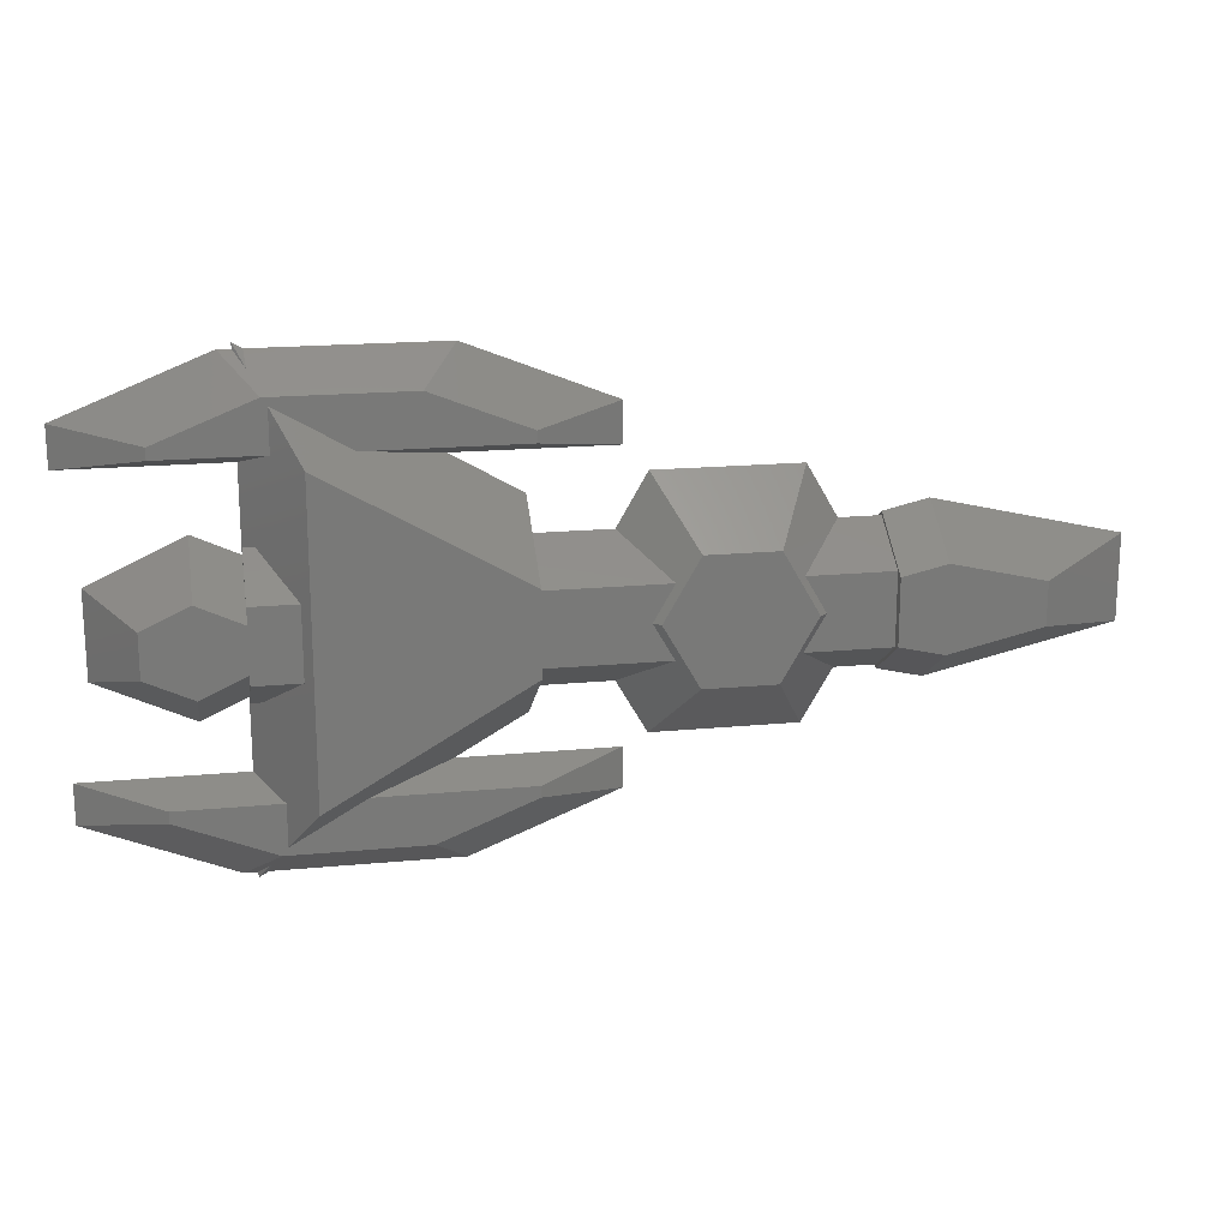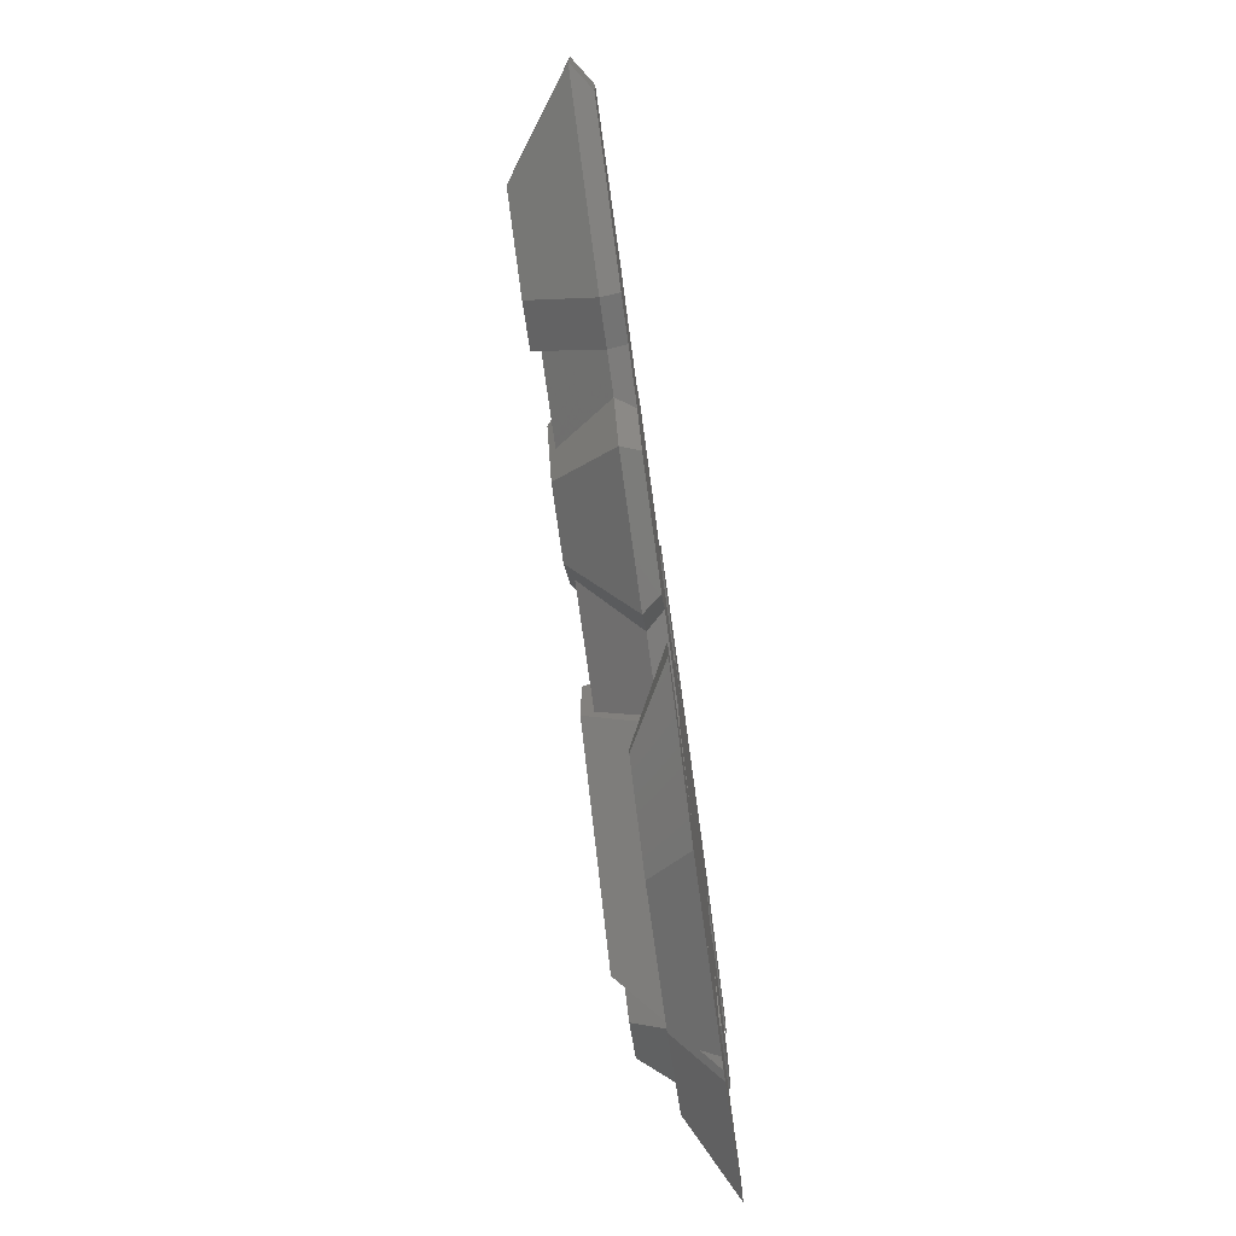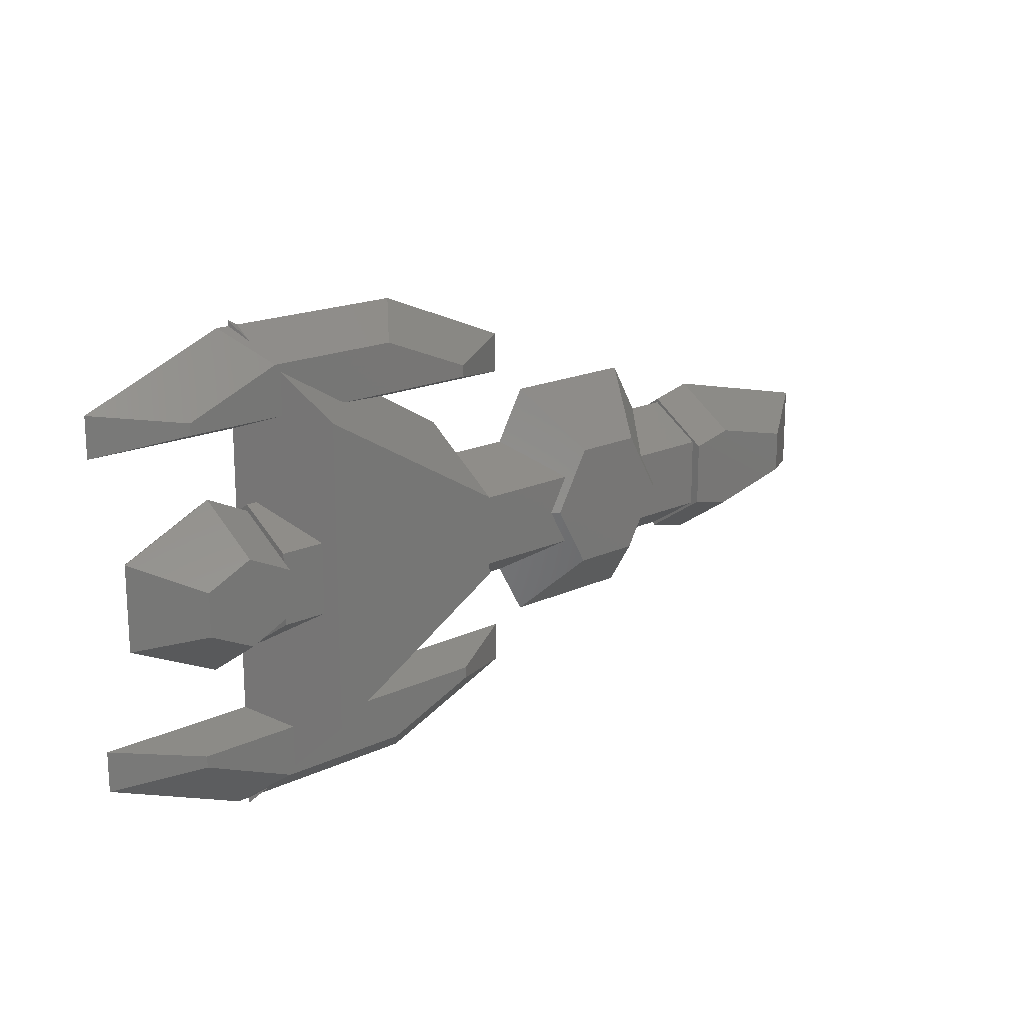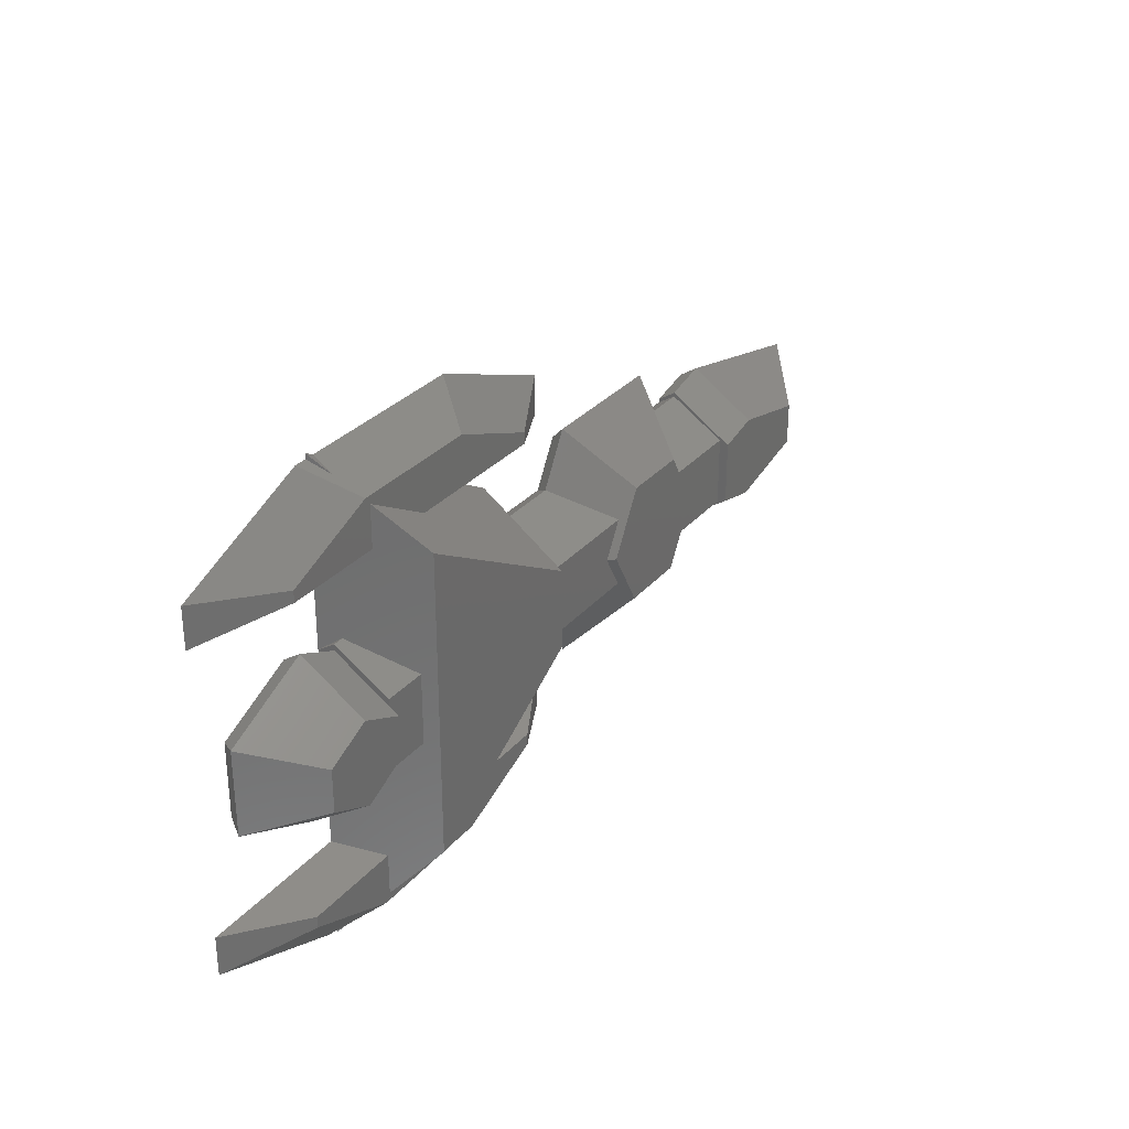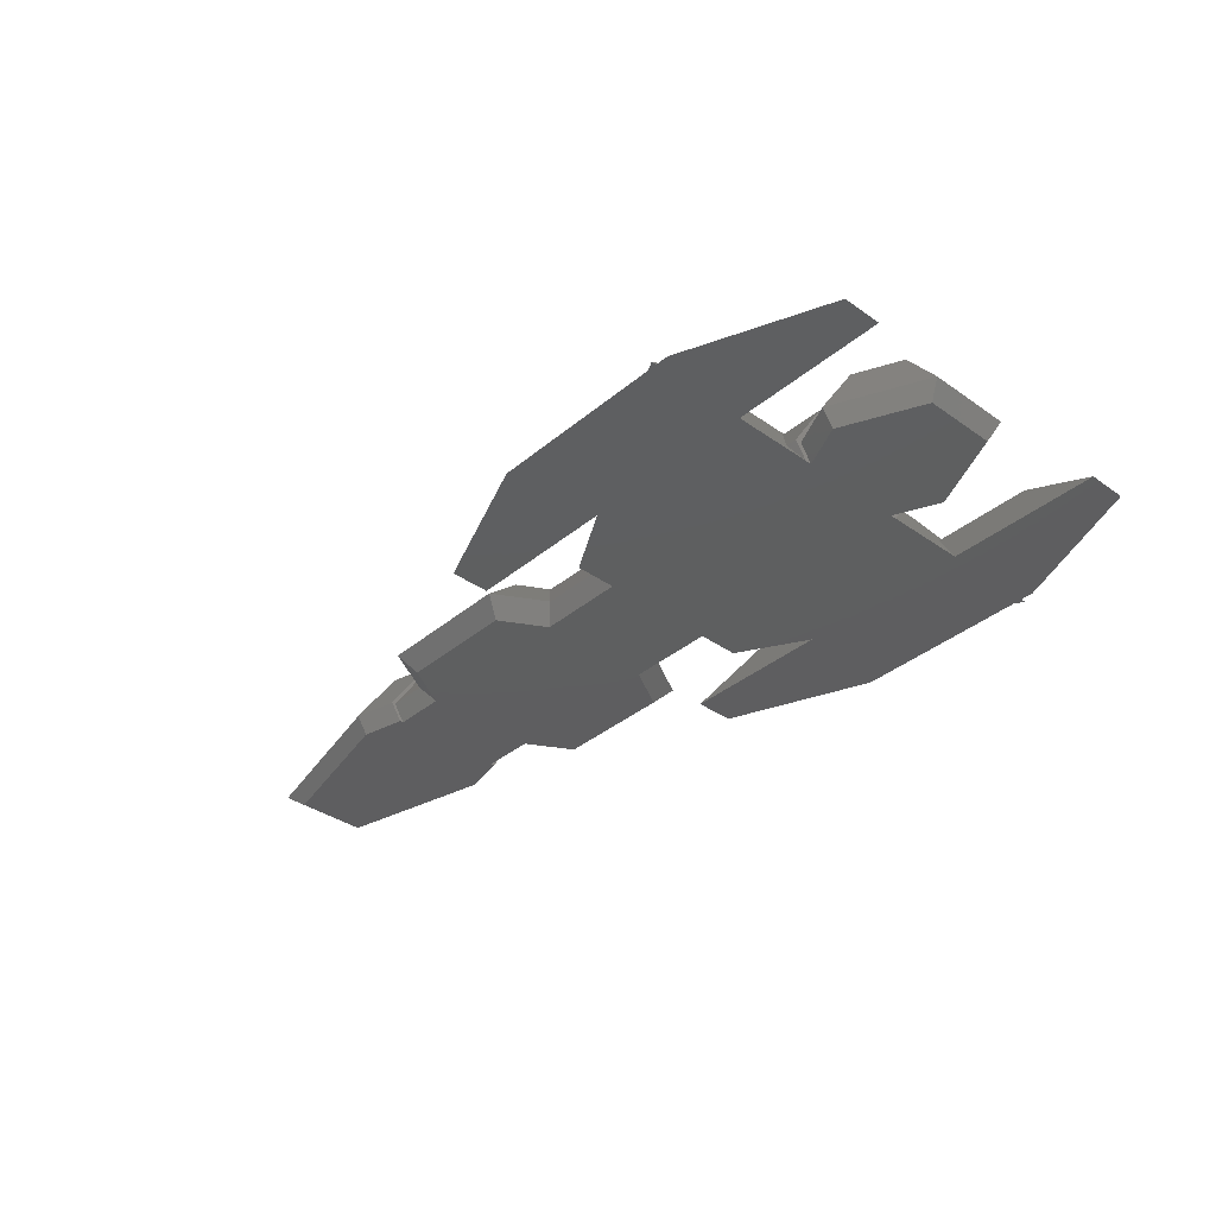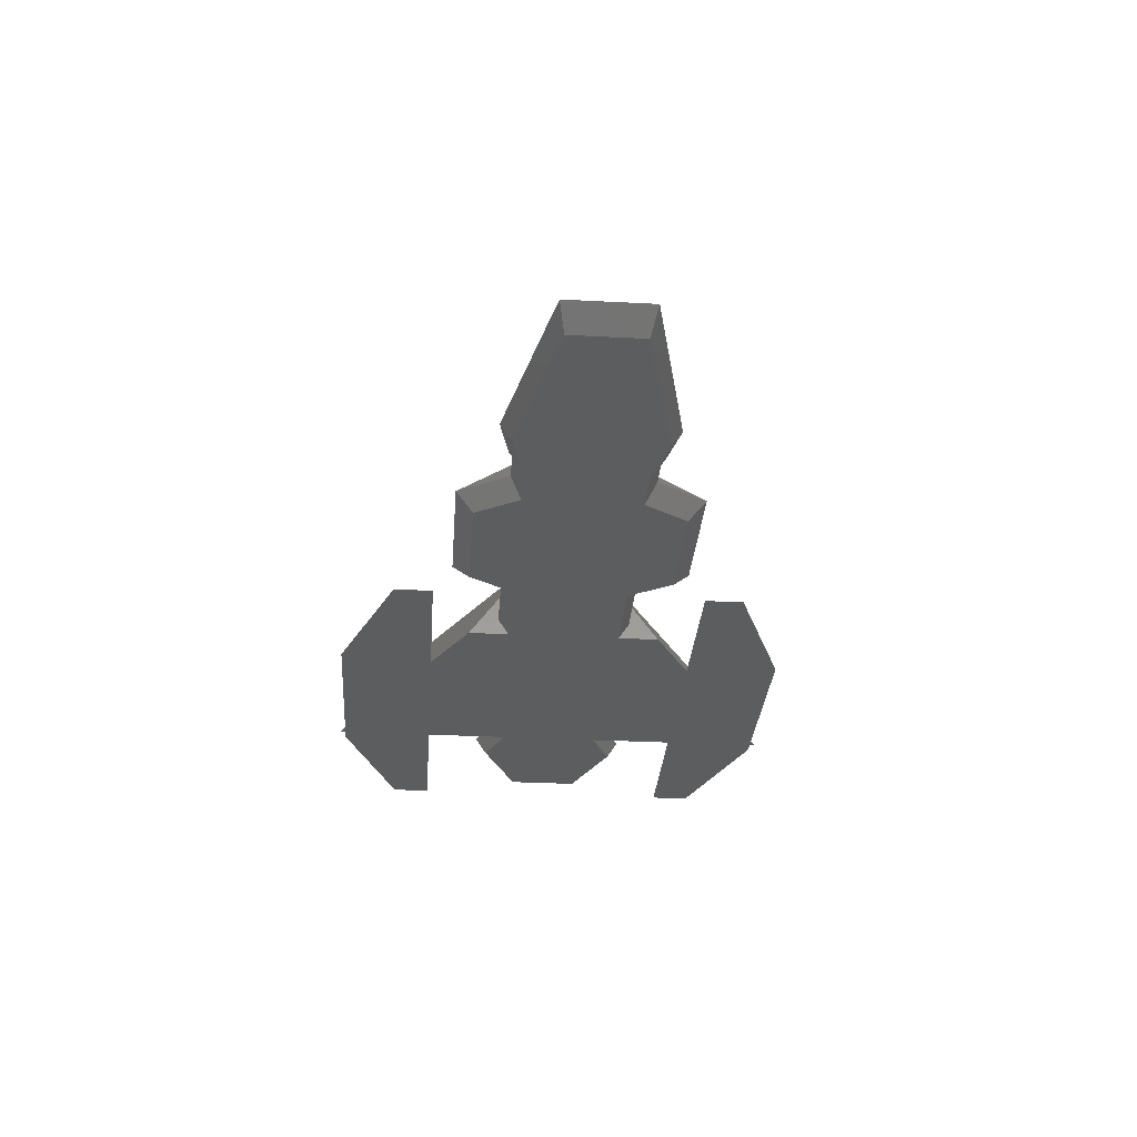
<metadata>
{"format":"stl","ext":"stl","renderer":"f3d","projection":"perspective","resolution":1024,"background":"white","views":[{"elev":18.5,"azim":-10.3,"up":"+Y"},{"elev":-74.0,"azim":97.8,"up":"+Y"},{"elev":17.7,"azim":-42.9,"up":"+Y"},{"elev":30.1,"azim":-57.4,"up":"+Y"},{"elev":-36.3,"azim":-132.7,"up":"+Z"},{"elev":-31.3,"azim":85.8,"up":"+Z"}]}
</metadata>
<code>
# stl→obj: 158 verts, 312 faces
v -11.99 0.7941 1.559
v -10.7 1 1.559
v -11.99 1 1.559
v -10.7 -1 1.559
v -11.99 -0.7941 1.559
v -11.99 -1 1.559
v -2 0.3464 1.559
v -4.99 1 1.559
v -2.2 0 1.559
v -1.623 1 1.559
v -4.99 -1 1.559
v -2 -0.3464 1.559
v -1.623 -1 1.559
v -4.99 1.679 -0.5
v -2.845 2 0
v -2.453 1.679 -0.5
v -4.99 2 0
v -11.68 2 0
v -11.99 1.679 -0.5
v -11.99 2 0
v -11.68 -2 0
v -11.99 -2 0
v -11.99 -1.679 -0.5
v -4.99 -1.679 -0.5
v -2.845 -2 0
v -4.99 -2 0
v -2.453 -1.679 -0.5
v -2 -1.309 1.078
v -11.99 -1.823 0
v -11.99 -1.493 -0.5
v -11.99 -1.2 0.9437
v -11.99 1.823 0
v -11.99 1.493 -0.5
v -11.99 1.2 0.9437
v -11.99 -0.6226 1.819
v -11.99 0.6226 1.819
v -2 1.309 1.078
v -4.99 -2.887 -0.5
v -11.99 -6.928 -0.5
v -4.99 2.887 -0.5
v -11.99 6.928 -0.5
v 2.453 -1.679 -0.5
v 3.99 1.679 -0.5
v 3.99 -1.679 -0.5
v 2.453 1.679 -0.5
v 2 -2.464 -0.5
v -2 -2.464 -0.5
v 1.711 -2.964 -0.5
v -1.711 -2.964 -0.5
v 2 2.464 -0.5
v 1.711 2.964 -0.5
v -2 2.464 -0.5
v -1.711 2.964 -0.5
v 9.008 -1.2 -0.5
v 9.722 1.035 -0.5
v 9.722 -1.035 -0.5
v 9.008 1.2 -0.5
v 5.24 -2.07 -0.5
v 5.24 2.07 -0.5
v 3.99 -1.781 -0.5
v 3.99 1.781 -0.5
v -11.72 -6.772 -0.5
v -6.929 -4.006 -0.5
v -11.68 -6.386 0.0007952
v -9.186 -4.443 0.7
v -10.49 -4.33 1.9
v -11.24 -5.629 0.7
v -4.99 -2.062 0.6429
v -11.99 -4.006 -0.5
v -11.99 -6.772 -0.5
v -11.99 4.006 -0.5
v -11.99 6.772 -0.5
v -11.68 6.386 0.0007952
v -11.24 4.443 0.7
v -10.49 4.33 1.9
v -11.24 5.629 0.7
v -11.24 -4.443 0.7
v -4.99 -1.155 1.9
v -4.99 2.062 0.6429
v -4.99 1.155 1.9
v -9.186 4.443 0.7
v -6.929 4.006 -0.5
v -11.72 6.772 -0.5
v -16.42 5.148 -0.5
v -14.11 4.443 0.7
v -14.11 4.765 0.7
v -16.42 4.006 -0.5
v -7.577 5.848 0.7
v -11.4 5.848 0.7
v -6.62 6.772 -0.5
v -12.36 6.772 -0.5
v -4.871 4.765 0.7
v -2.561 5.148 -0.5
v -4.871 4.443 0.7
v -2.561 4.006 -0.5
v -16.42 -5.148 -0.5
v -14.11 -4.443 0.7
v -16.42 -4.006 -0.5
v -14.11 -4.765 0.7
v -11.4 -5.848 0.7
v -7.577 -5.848 0.7
v -12.36 -6.772 -0.5
v -6.62 -6.772 -0.5
v -4.871 -4.765 0.7
v -2.561 -5.148 -0.5
v -4.871 -4.443 0.7
v -2.561 -4.006 -0.5
v 3.99 1 1.559
v 2.2 0 1.559
v 3.99 -1 1.559
v 2 0.3464 1.559
v 1.623 1 1.559
v 2 -0.3464 1.559
v 1.623 -1 1.559
v 2.845 2 0
v 3.99 2 0
v 2.845 -2 0
v 3.99 -2 0
v 2 -1.309 1.078
v 2 1.309 1.078
v -2 3.464 0
v -2 0 1.732
v 2 3.464 0
v -1 1.732 1.732
v 1 1.732 1.732
v -2 -3.464 0
v 2 -3.464 0
v 2 0 1.732
v -1 -1.732 1.732
v 1 -1.732 1.732
v 3.99 -2.111 0
v 3.99 2.111 0
v 3.99 1.2 1.381
v 3.99 0.9113 1.819
v 3.99 -0.9113 1.819
v 3.99 -1.2 1.381
v 10.44 1.2 0
v 5.24 -2.4 0
v 5.24 -1.2 1.819
v 10.44 -1.2 0
v 5.24 1.2 1.819
v 5.24 2.4 0
v 7.838 0.6 1.819
v 7.838 -0.6 1.819
v -13.24 -2.07 -0.5
v -13.24 2.07 -0.5
v -15.12 -1.2 -0.5
v -15.12 1.2 -0.5
v -15.48 -1.035 -0.5
v -15.48 1.035 -0.5
v -15.84 1.2 0
v -13.24 -2.4 0
v -13.24 -1.2 1.819
v -15.84 -1.2 0
v -13.24 1.2 1.819
v -13.24 2.4 0
v -14.54 0.6 1.819
v -14.54 -0.6 1.819
f 1 2 3
f 2 1 4
f 5 4 1
f 4 5 6
f 7 8 9
f 8 7 10
f 11 9 8
f 9 11 12
f 12 11 13
f 14 15 16
f 15 14 17
f 18 19 20
f 21 22 23
f 24 25 26
f 25 24 27
f 21 6 22
f 6 21 4
f 11 28 13
f 25 11 26
f 11 25 28
f 23 29 30
f 29 23 22
f 31 6 5
f 22 31 29
f 31 22 6
f 19 32 20
f 32 19 33
f 34 20 32
f 34 3 20
f 3 34 1
f 35 1 36
f 1 35 5
f 37 8 10
f 15 8 37
f 8 15 17
f 18 3 2
f 3 18 20
f 23 24 38
f 24 30 14
f 23 38 39
f 24 23 30
f 33 14 30
f 19 14 33
f 14 19 40
f 40 19 41
f 42 43 44
f 42 45 43
f 27 42 46
f 42 27 45
f 47 46 48
f 16 45 27
f 47 48 49
f 46 47 27
f 45 16 50
f 51 52 53
f 52 50 16
f 50 52 51
f 24 16 27
f 16 24 14
f 54 55 56
f 54 57 55
f 58 57 54
f 58 59 57
f 44 58 60
f 58 44 59
f 43 59 44
f 59 43 61
f 62 39 63
f 39 62 64
f 65 66 67
f 65 68 66
f 63 68 65
f 63 38 68
f 38 63 39
f 23 69 21
f 23 70 69
f 70 23 39
f 41 71 72
f 71 19 18
f 19 71 41
f 41 72 73
f 74 75 76
f 18 74 71
f 74 18 75
f 2 75 18
f 4 75 2
f 77 21 69
f 4 66 75
f 66 21 77
f 21 66 4
f 66 77 67
f 64 70 39
f 78 66 68
f 79 75 80
f 79 81 75
f 79 82 81
f 82 40 83
f 40 82 79
f 75 81 76
f 83 41 73
f 41 83 40
f 75 78 80
f 78 75 66
f 8 79 80
f 79 8 17
f 80 11 8
f 78 11 80
f 68 11 78
f 11 68 26
f 17 40 79
f 40 17 14
f 26 38 24
f 38 26 68
f 84 85 86
f 85 84 87
f 88 73 89
f 83 88 90
f 88 83 73
f 91 73 72
f 73 91 89
f 90 92 93
f 92 90 88
f 91 86 89
f 86 91 84
f 88 94 92
f 88 81 94
f 88 76 81
f 89 76 88
f 89 74 76
f 86 74 89
f 74 86 85
f 82 93 95
f 93 82 90
f 90 82 83
f 71 91 72
f 84 71 87
f 71 84 91
f 94 93 92
f 93 94 95
f 71 85 87
f 85 71 74
f 82 94 81
f 94 82 95
f 96 97 98
f 97 96 99
f 100 64 101
f 102 64 100
f 64 102 70
f 62 101 64
f 101 62 103
f 104 103 105
f 103 104 101
f 99 102 100
f 102 99 96
f 77 100 67
f 99 77 97
f 77 99 100
f 106 101 104
f 65 101 106
f 67 101 65
f 101 67 100
f 63 105 103
f 105 63 107
f 63 103 62
f 102 69 70
f 96 69 102
f 69 96 98
f 106 105 107
f 105 106 104
f 69 97 77
f 97 69 98
f 63 106 107
f 106 63 65
f 108 109 110
f 108 111 109
f 111 108 112
f 113 110 109
f 110 113 114
f 43 115 116
f 115 43 45
f 44 117 42
f 117 44 118
f 119 110 114
f 117 110 119
f 110 117 118
f 108 120 112
f 115 108 116
f 108 115 120
f 121 15 37
f 7 9 122
f 123 124 125
f 124 123 121
f 122 9 12
f 28 25 126
f 127 49 48
f 49 127 126
f 125 120 123
f 120 125 112
f 112 128 111
f 128 112 125
f 15 52 16
f 52 15 121
f 50 115 45
f 115 50 123
f 111 128 109
f 123 120 115
f 127 48 46
f 129 127 130
f 127 129 126
f 46 117 127
f 117 46 42
f 128 113 109
f 119 127 117
f 37 124 121
f 124 37 10
f 122 10 7
f 10 122 124
f 25 47 126
f 47 25 27
f 53 123 51
f 123 53 121
f 122 13 129
f 13 122 12
f 28 129 13
f 129 28 126
f 125 130 128
f 124 130 125
f 124 129 130
f 129 124 122
f 128 114 113
f 114 128 130
f 130 119 114
f 119 130 127
f 50 51 123
f 49 126 47
f 53 52 121
f 60 118 44
f 118 60 131
f 61 116 132
f 116 61 43
f 116 133 132
f 108 133 116
f 108 134 133
f 108 135 134
f 110 135 108
f 110 136 135
f 118 136 110
f 136 118 131
f 55 57 137
f 138 136 131
f 136 138 139
f 139 138 140
f 133 134 141
f 56 137 140
f 137 56 55
f 59 132 142
f 132 59 61
f 142 133 141
f 133 142 132
f 143 140 137
f 140 143 144
f 57 142 137
f 142 57 59
f 142 141 137
f 135 136 139
f 140 54 56
f 144 139 140
f 141 144 143
f 141 139 144
f 134 139 141
f 139 134 135
f 137 141 143
f 54 138 58
f 138 54 140
f 60 138 131
f 138 60 58
f 145 33 30
f 145 146 33
f 147 146 145
f 147 148 146
f 149 148 147
f 148 149 150
f 148 150 151
f 152 31 153
f 31 152 29
f 152 153 154
f 1 155 36
f 155 1 34
f 149 151 150
f 151 149 154
f 33 156 32
f 156 33 146
f 156 34 32
f 34 156 155
f 155 35 36
f 155 153 35
f 157 153 155
f 153 157 158
f 151 158 157
f 158 151 154
f 148 156 146
f 156 148 151
f 155 156 151
f 153 5 35
f 5 153 31
f 149 147 154
f 153 158 154
f 157 155 151
f 147 152 154
f 152 147 145
f 145 29 152
f 29 145 30

</code>
